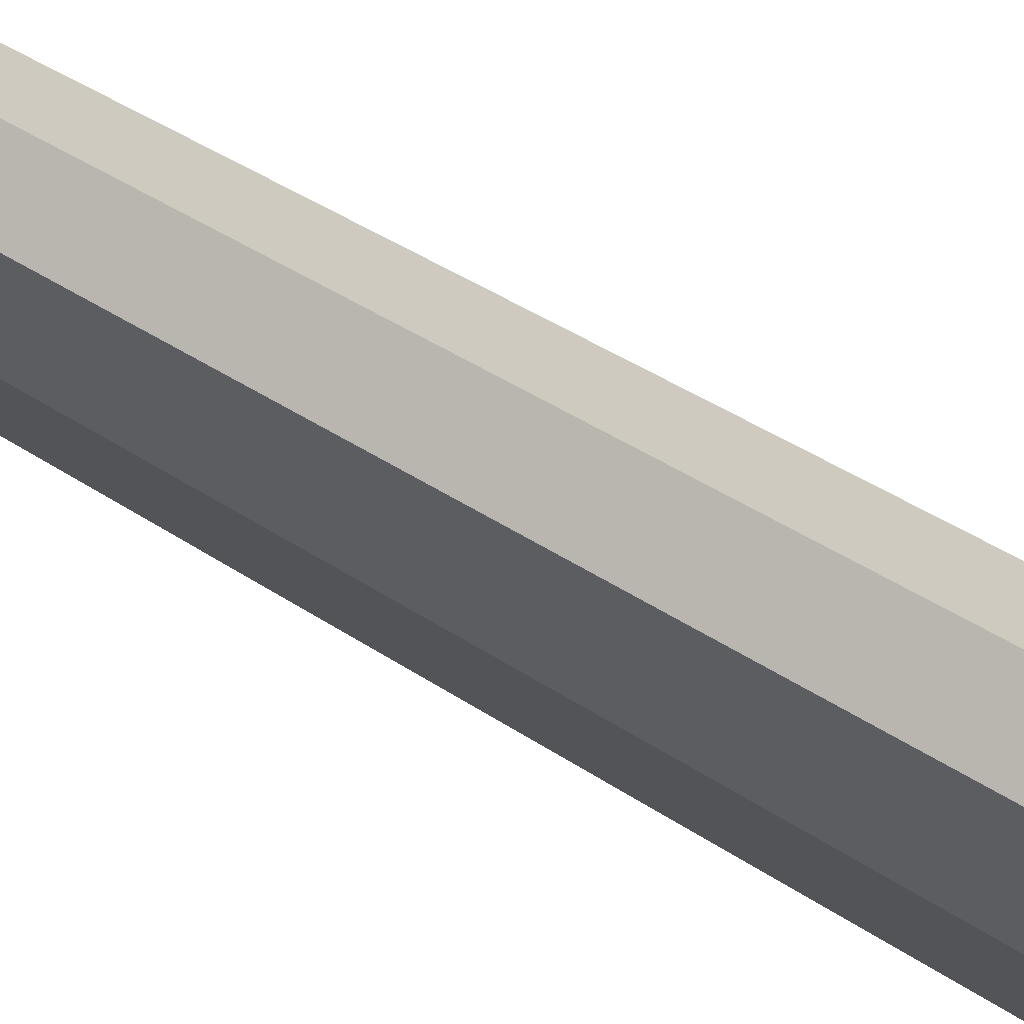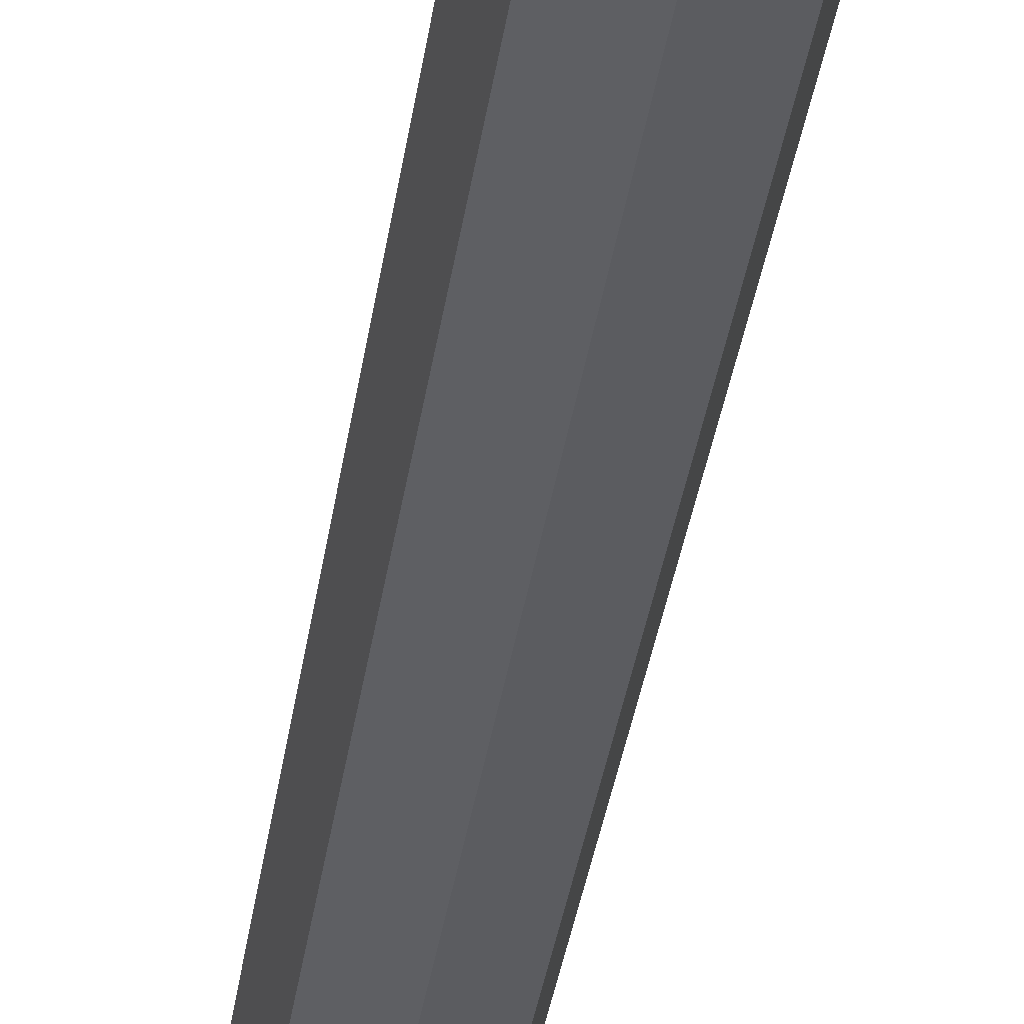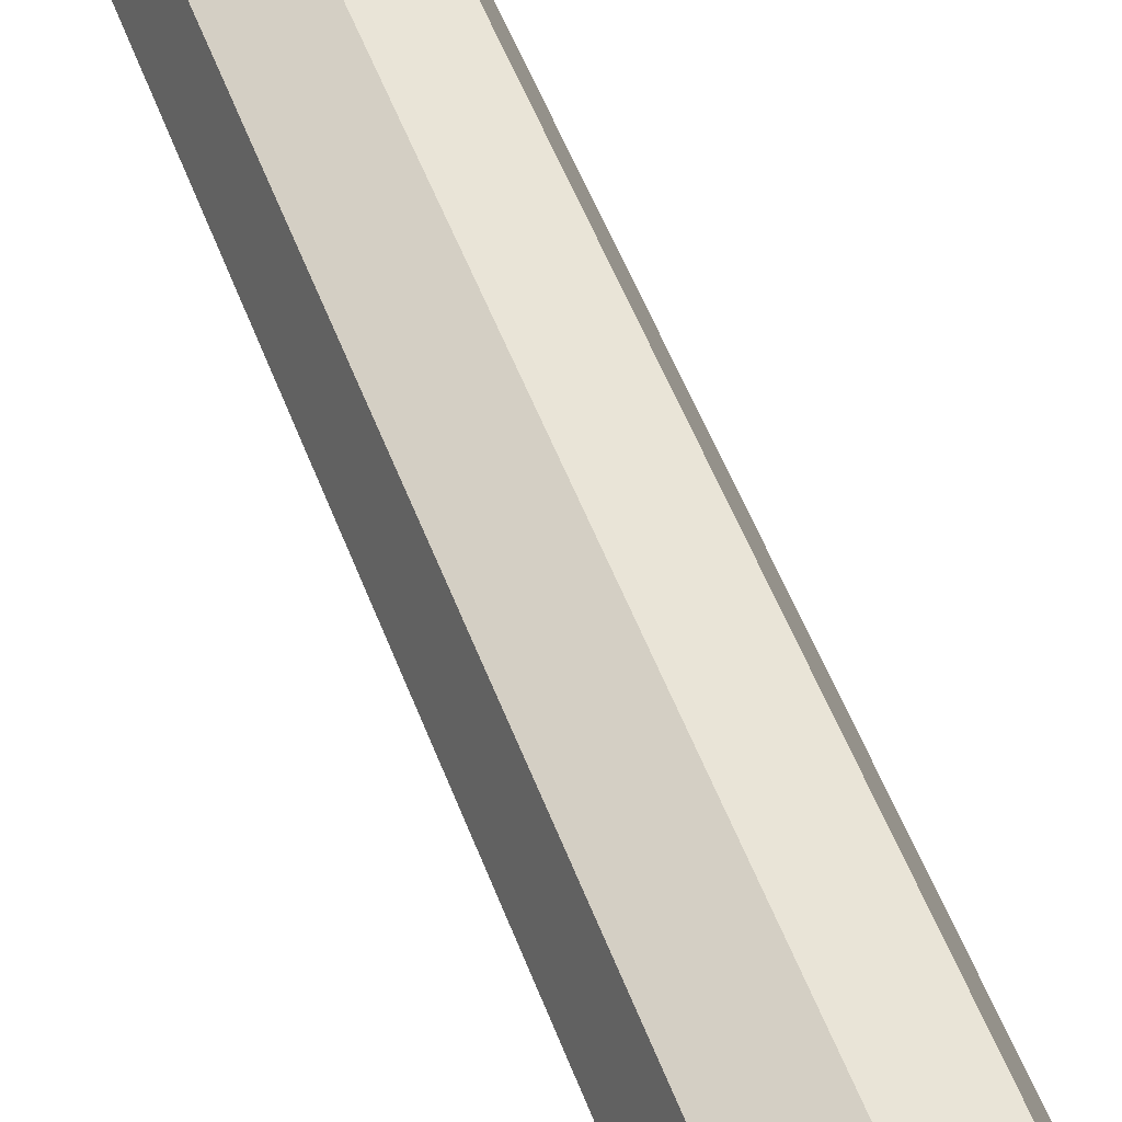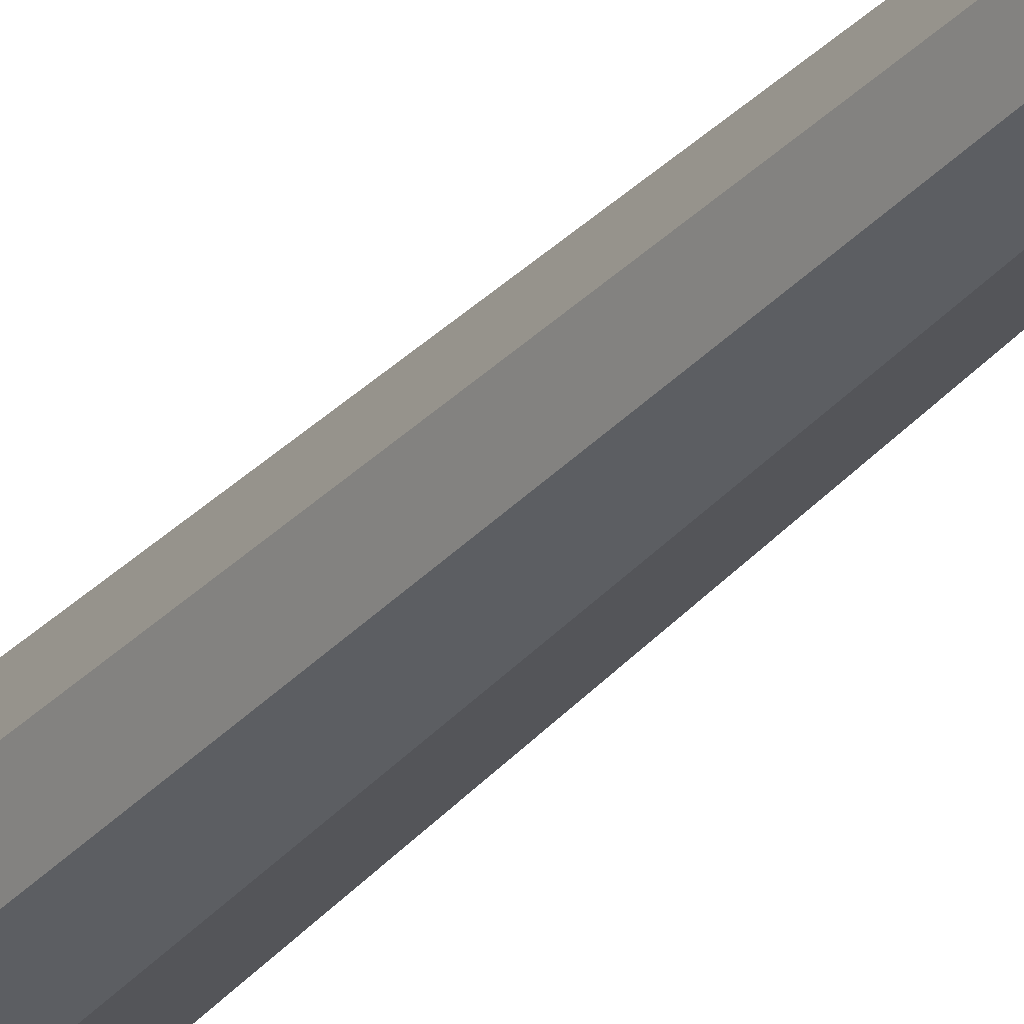
<metadata>
{"format":"obj","ext":"obj","renderer":"f3d","projection":"perspective","resolution":1024,"background":"white","views":[{"elev":-29.8,"azim":-137.3,"up":"+Y"},{"elev":-37.8,"azim":-8.5,"up":"+Y"},{"elev":59.6,"azim":-21.8,"up":"+Y"},{"elev":-28.5,"azim":148.8,"up":"+Y"}]}
</metadata>
<code>
o bullet-trail.obj
v 0 -0.04431 -0
v 0.04431 0 0
v 0 0.04431 0
v -0.04431 0 0
v -0.03321 -0.03321 -0
v 0.03321 -0.03321 -0
v 0.03321 0.03321 0
v -0.03321 0.03321 0
v 0 -0 -2
g Cube
f 6 2 7 3 8 4 5 1
f 1 5 9
f 1 9 6
f 2 6 9
f 2 9 7
f 3 7 9
f 3 9 8
f 4 8 9
f 4 9 5

</code>
